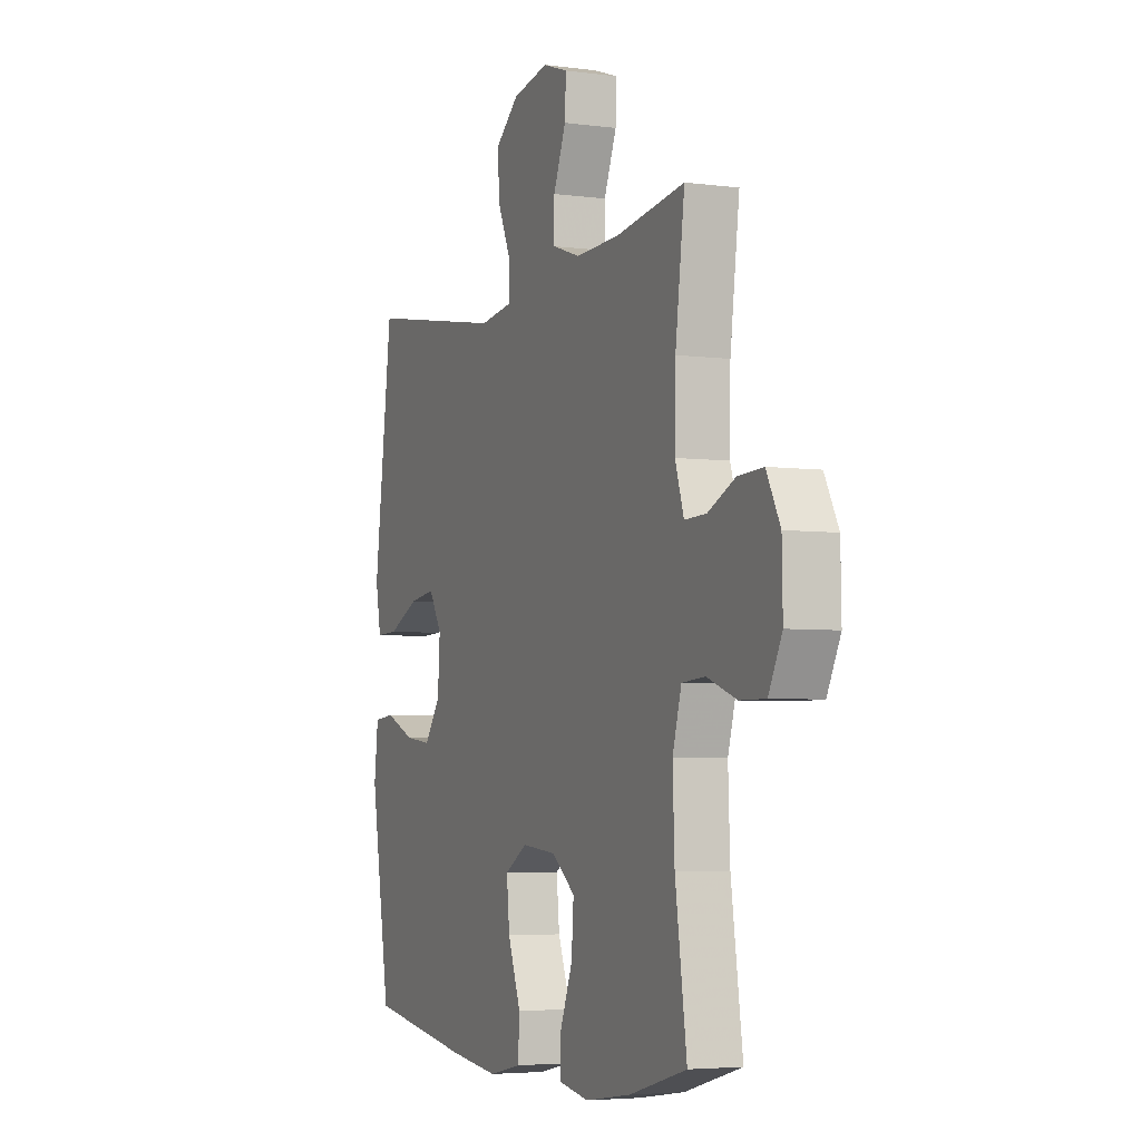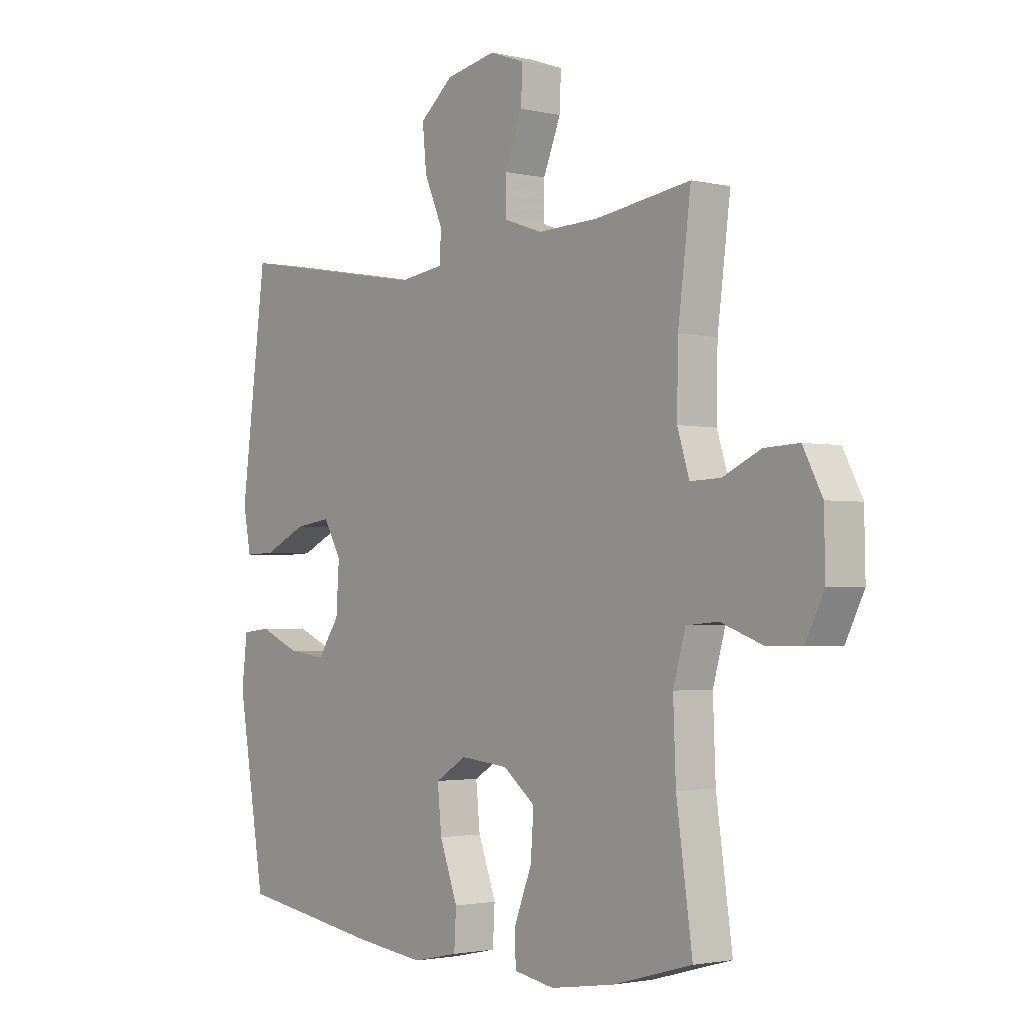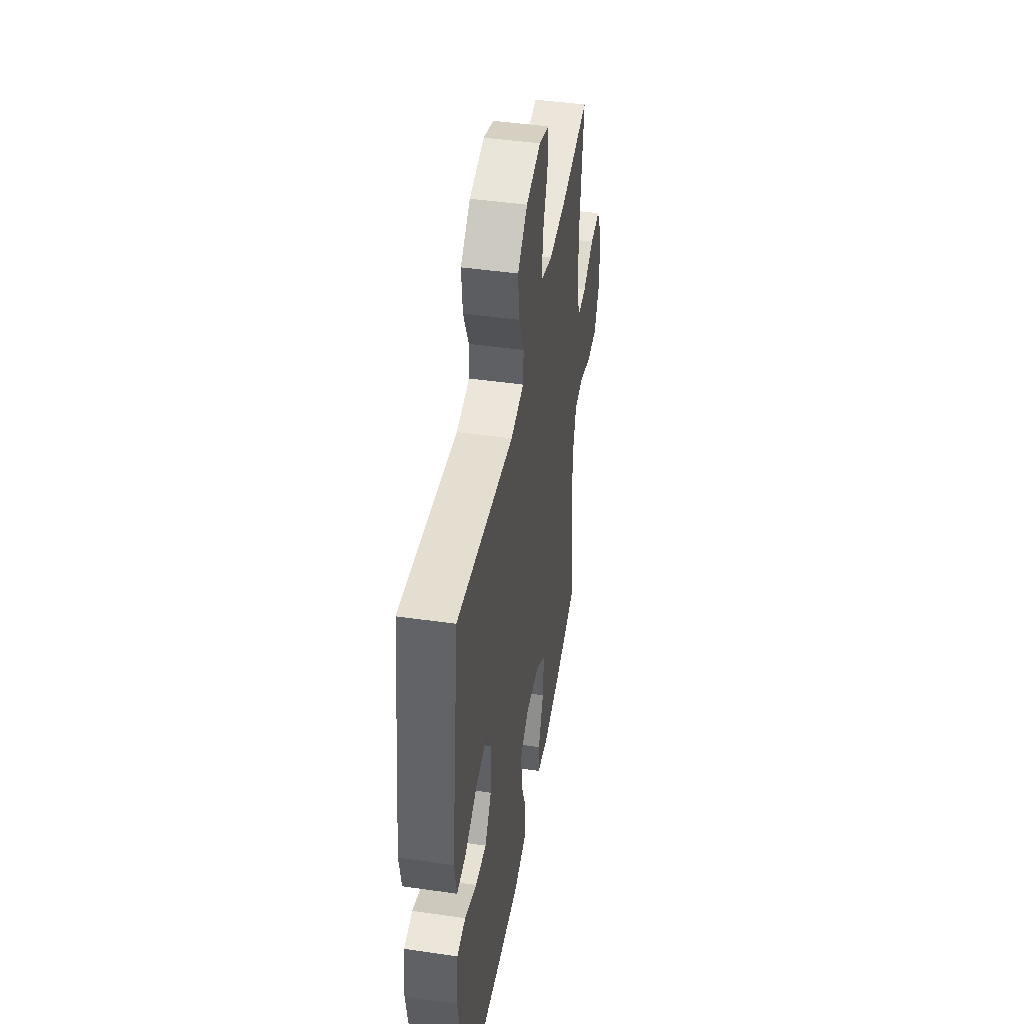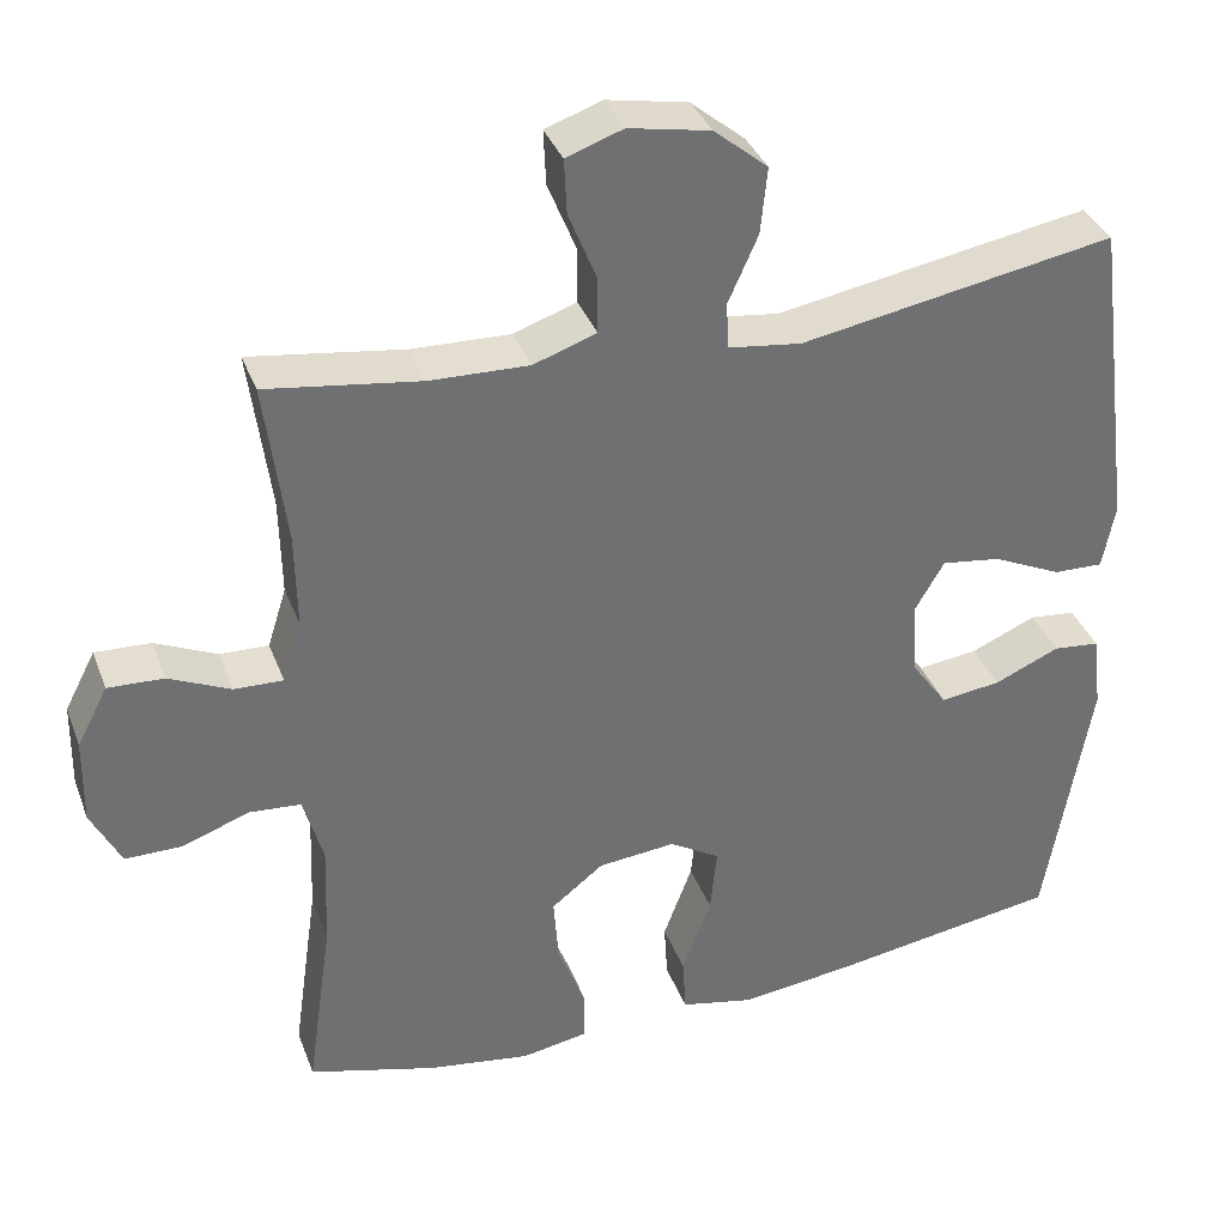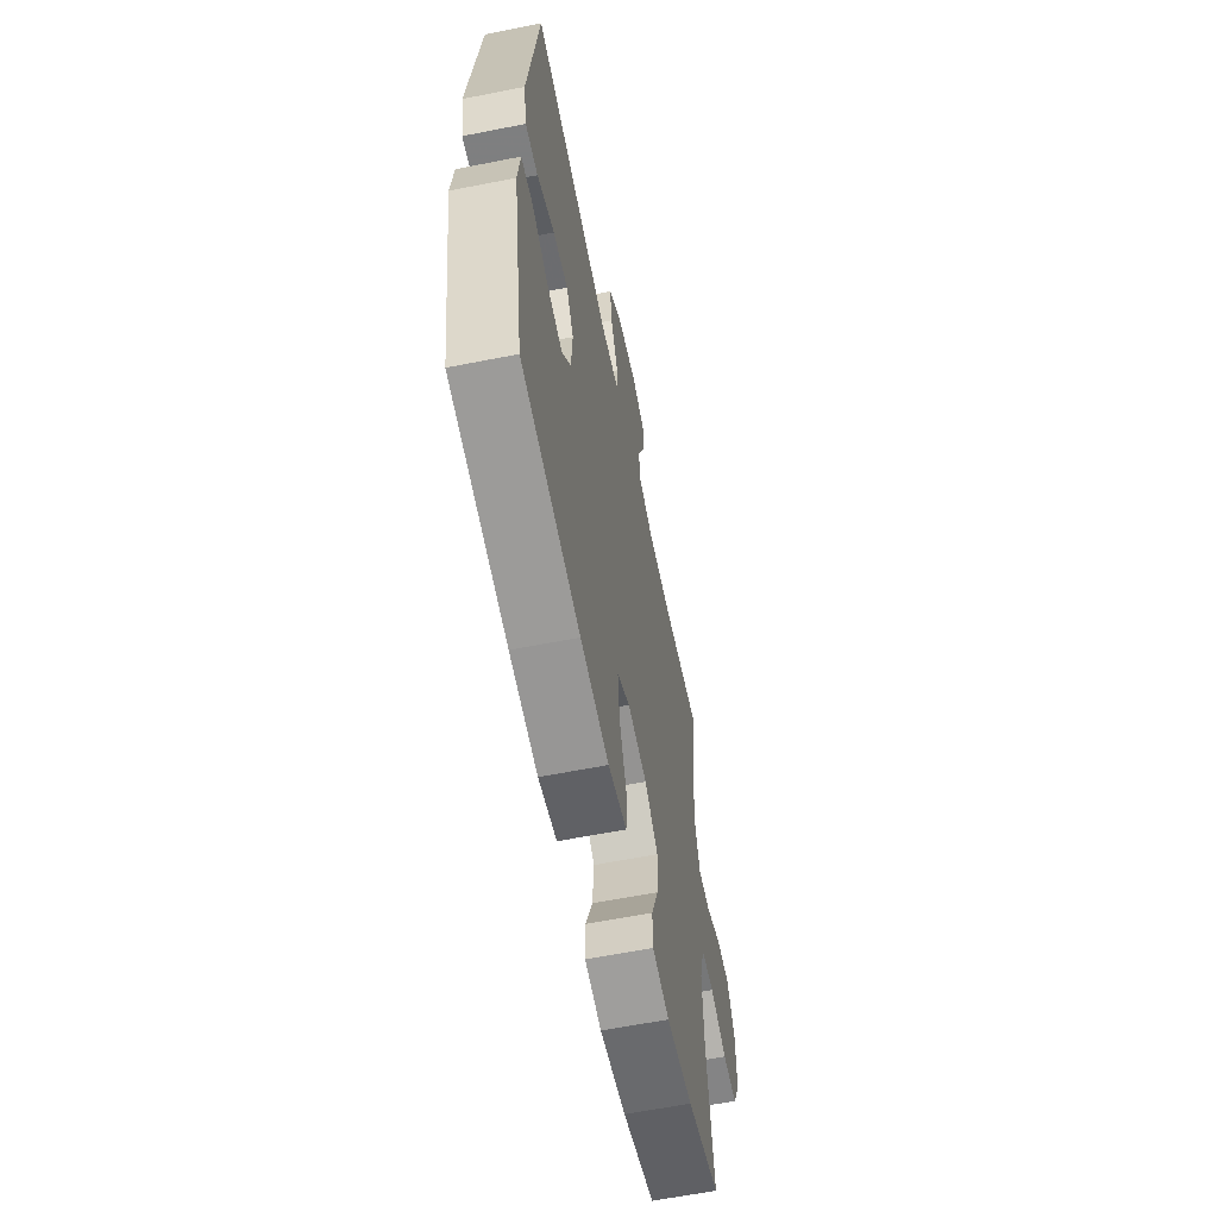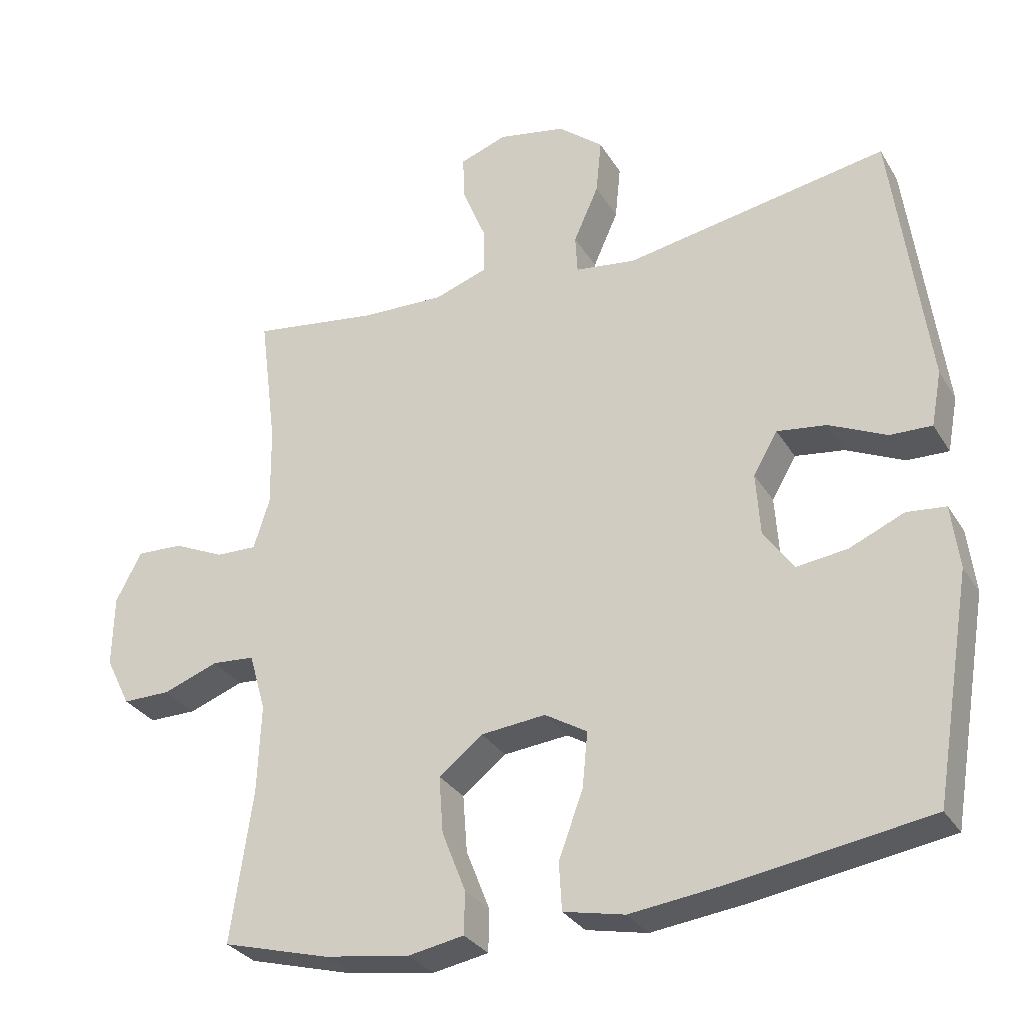
<metadata>
{"format":"obj","ext":"obj","renderer":"f3d","projection":"perspective","resolution":1024,"background":"white","views":[{"elev":-4.5,"azim":66.7,"up":"+Z"},{"elev":-2.1,"azim":51.2,"up":"+Z"},{"elev":45.2,"azim":-80.5,"up":"+Z"},{"elev":36.0,"azim":160.8,"up":"+Z"},{"elev":-61.5,"azim":-78.6,"up":"+Z"},{"elev":-30.6,"azim":-153.9,"up":"+Z"}]}
</metadata>
<code>
v -0.5 0.07 0.5
v -0.121 0.07 0.434
v -0.033 0.07 0.446
v -0.03 0.07 0.502
v -0.066 0.07 0.583
v -0.074 0.07 0.663
v -0.009 0.07 0.717
v 0.089 0.07 0.736
v 0.157 0.07 0.712
v 0.154 0.07 0.646
v 0.12 0.07 0.562
v 0.12 0.07 0.495
v 0.196 0.07 0.469
v 0.315 0.07 0.473
v 0.5 0.07 0.5
v 0.475 0.07 0.305
v 0.473 0.07 0.187
v 0.496 0.07 0.114
v 0.555 0.07 0.116
v 0.629 0.07 0.15
v 0.696 0.07 0.153
v 0.733 0.07 0.082
v 0.735 0.07 -0.022
v 0.699 0.07 -0.094
v 0.63 0.07 -0.094
v 0.55 0.07 -0.065
v 0.488 0.07 -0.07
v 0.464 0.07 -0.154
v 0.469 0.07 -0.282
v 0.5 0.07 -0.5
v 0.346 0.07 -0.543
v 0.222 0.07 -0.562
v 0.142 0.07 -0.548
v 0.141 0.07 -0.487
v 0.175 0.07 -0.4
v 0.181 0.07 -0.318
v 0.118 0.07 -0.269
v 0.025 0.07 -0.26
v -0.036 0.07 -0.297
v -0.028 0.07 -0.377
v 0.007 0.07 -0.471
v 0.003 0.07 -0.54
v -0.085 0.07 -0.559
v -0.22 0.07 -0.543
v -0.5 0.07 -0.5
v -0.554 0.07 -0.18
v -0.543 0.07 -0.088
v -0.487 0.07 -0.082
v -0.408 0.07 -0.116
v -0.335 0.07 -0.125
v -0.292 0.07 -0.064
v -0.286 0.07 0.027
v -0.321 0.07 0.087
v -0.392 0.07 0.077
v -0.475 0.07 0.038
v -0.535 0.07 0.036
v -0.55 0.07 0.115
v -0.5 0 0.5
v -0.121 0 0.434
v -0.033 0 0.446
v -0.03 0 0.502
v -0.066 0 0.583
v -0.074 0 0.663
v -0.009 0 0.717
v 0.089 0 0.736
v 0.157 0 0.712
v 0.154 0 0.646
v 0.12 0 0.562
v 0.12 0 0.495
v 0.196 0 0.469
v 0.315 0 0.473
v 0.5 0 0.5
v 0.475 0 0.305
v 0.473 0 0.187
v 0.496 0 0.114
v 0.555 0 0.116
v 0.629 0 0.15
v 0.696 0 0.153
v 0.733 0 0.082
v 0.735 0 -0.022
v 0.699 0 -0.094
v 0.63 0 -0.094
v 0.55 0 -0.065
v 0.488 0 -0.07
v 0.464 0 -0.154
v 0.469 0 -0.282
v 0.5 0 -0.5
v 0.346 0 -0.543
v 0.222 0 -0.562
v 0.142 0 -0.548
v 0.141 0 -0.487
v 0.175 0 -0.4
v 0.181 0 -0.318
v 0.118 0 -0.269
v 0.025 0 -0.26
v -0.036 0 -0.297
v -0.028 0 -0.377
v 0.007 0 -0.471
v 0.003 0 -0.54
v -0.085 0 -0.559
v -0.22 0 -0.543
v -0.5 0 -0.5
v -0.554 0 -0.18
v -0.543 0 -0.088
v -0.487 0 -0.082
v -0.408 0 -0.116
v -0.335 0 -0.125
v -0.292 0 -0.064
v -0.286 0 0.027
v -0.321 0 0.087
v -0.392 0 0.077
v -0.475 0 0.038
v -0.535 0 0.036
v -0.55 0 0.115
f 57 1 2
f 56 57 2
f 55 56 2
f 54 55 2
f 53 54 2 3
f 52 53 3
f 51 52 3
f 47 48 49
f 46 47 49
f 45 46 49
f 44 45 49
f 43 44 49
f 42 43 49
f 41 42 49
f 40 41 49
f 39 40 49 50
f 38 39 50 51
f 33 34 35
f 32 33 35
f 31 32 35
f 30 31 35
f 29 30 35
f 28 29 35 36
f 27 28 36 37
f 24 25 26
f 23 24 26
f 22 23 26
f 21 22 26
f 20 21 26
f 19 20 26
f 18 19 26 27
f 38 51 3
f 37 38 3
f 27 37 3
f 18 27 3
f 17 18 3
f 9 10 11
f 8 9 11
f 7 8 11
f 6 7 11
f 5 6 11
f 4 5 11
f 4 11 12
f 4 12 13
f 3 4 13
f 17 3 13
f 16 17 13
f 16 13 14
f 14 15 16
f 59 58 114
f 59 114 113
f 59 113 112
f 59 112 111
f 60 59 111 110
f 60 110 109
f 60 109 108
f 106 105 104
f 106 104 103
f 106 103 102
f 106 102 101
f 106 101 100
f 106 100 99
f 106 99 98
f 106 98 97
f 107 106 97 96
f 108 107 96 95
f 92 91 90
f 92 90 89
f 92 89 88
f 92 88 87
f 92 87 86
f 93 92 86 85
f 94 93 85 84
f 83 82 81
f 83 81 80
f 83 80 79
f 83 79 78
f 83 78 77
f 83 77 76
f 84 83 76 75
f 60 108 95
f 60 95 94
f 60 94 84
f 60 84 75
f 60 75 74
f 68 67 66
f 68 66 65
f 68 65 64
f 68 64 63
f 68 63 62
f 68 62 61
f 69 68 61
f 70 69 61
f 70 61 60
f 70 60 74
f 70 74 73
f 71 70 73
f 73 72 71
f 1 58 59 2
f 2 59 60 3
f 3 60 61 4
f 4 61 62 5
f 5 62 63 6
f 6 63 64 7
f 7 64 65 8
f 8 65 66 9
f 9 66 67 10
f 10 67 68 11
f 11 68 69 12
f 12 69 70 13
f 13 70 71 14
f 14 71 72 15
f 15 72 73 16
f 16 73 74 17
f 17 74 75 18
f 18 75 76 19
f 19 76 77 20
f 20 77 78 21
f 21 78 79 22
f 22 79 80 23
f 23 80 81 24
f 24 81 82 25
f 25 82 83 26
f 26 83 84 27
f 27 84 85 28
f 28 85 86 29
f 29 86 87 30
f 30 87 88 31
f 31 88 89 32
f 32 89 90 33
f 33 90 91 34
f 34 91 92 35
f 35 92 93 36
f 36 93 94 37
f 37 94 95 38
f 38 95 96 39
f 39 96 97 40
f 40 97 98 41
f 41 98 99 42
f 42 99 100 43
f 43 100 101 44
f 44 101 102 45
f 45 102 103 46
f 46 103 104 47
f 47 104 105 48
f 48 105 106 49
f 49 106 107 50
f 50 107 108 51
f 51 108 109 52
f 52 109 110 53
f 53 110 111 54
f 54 111 112 55
f 55 112 113 56
f 56 113 114 57
f 57 114 58 1

</code>
